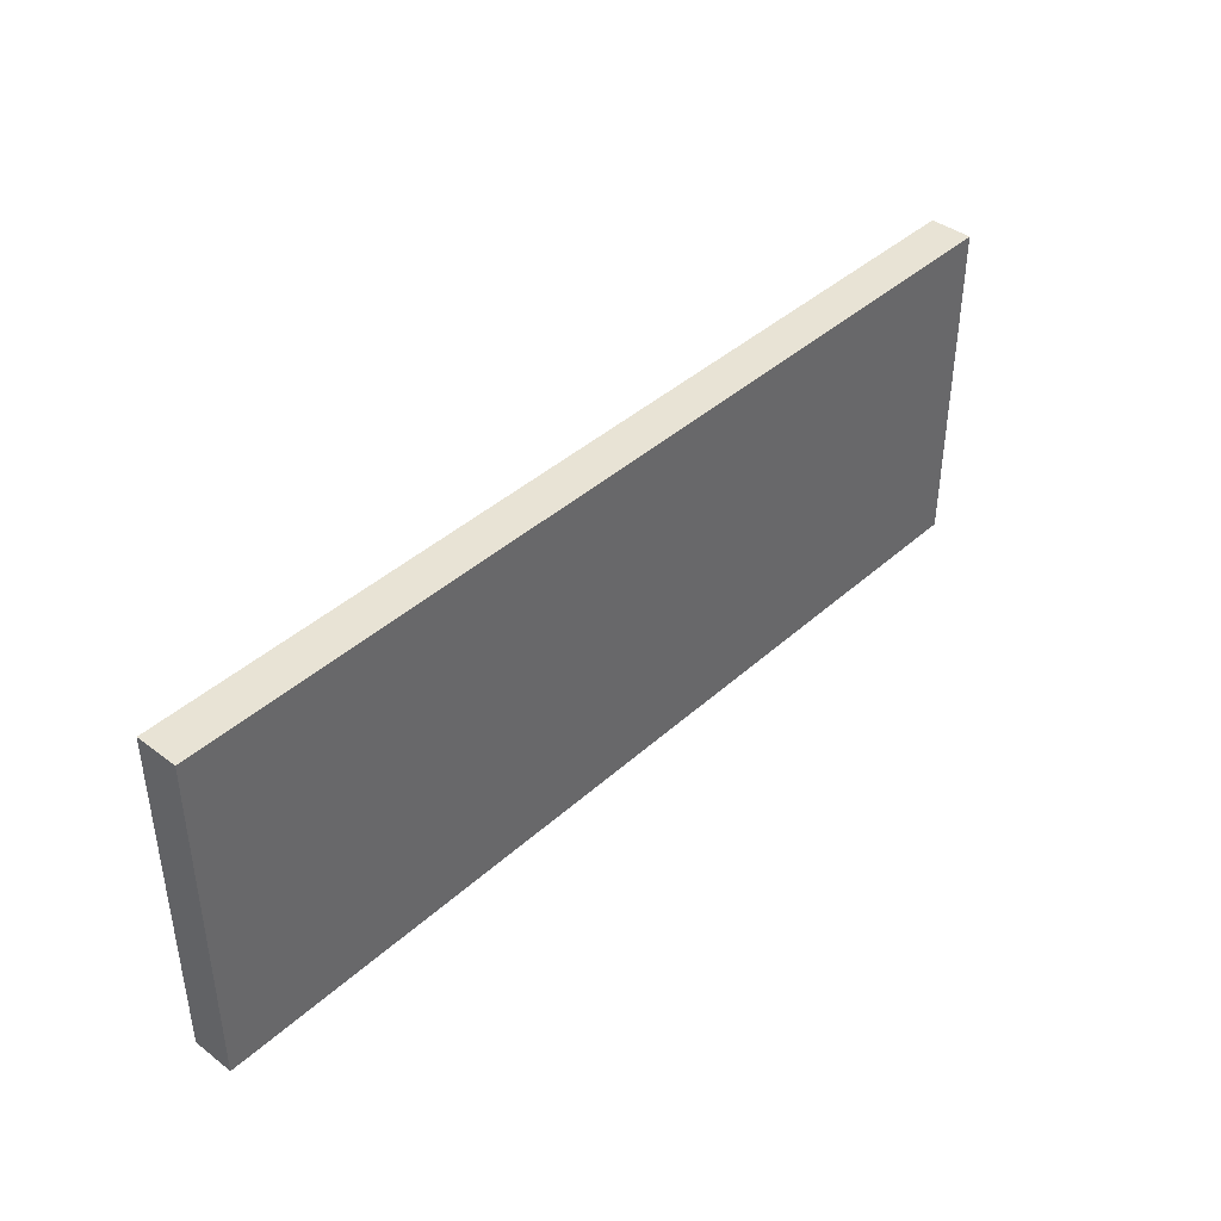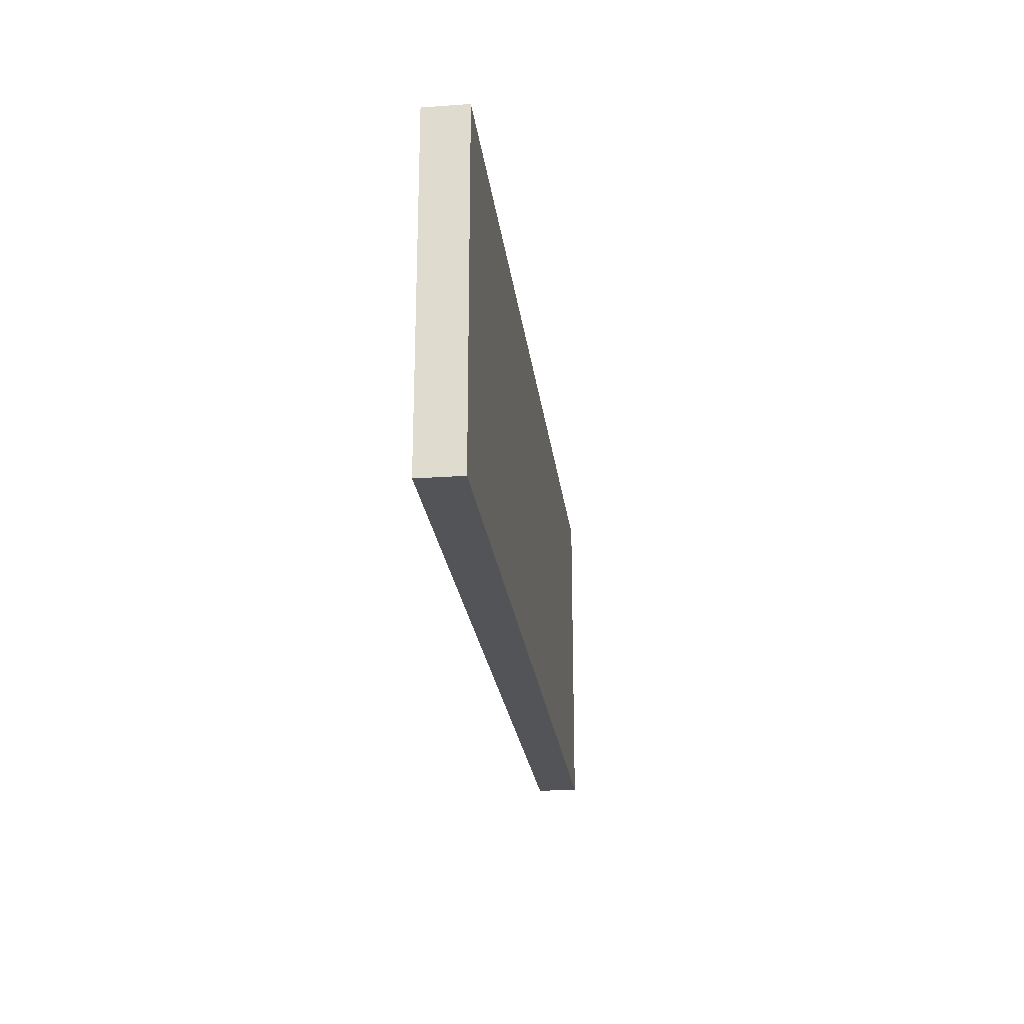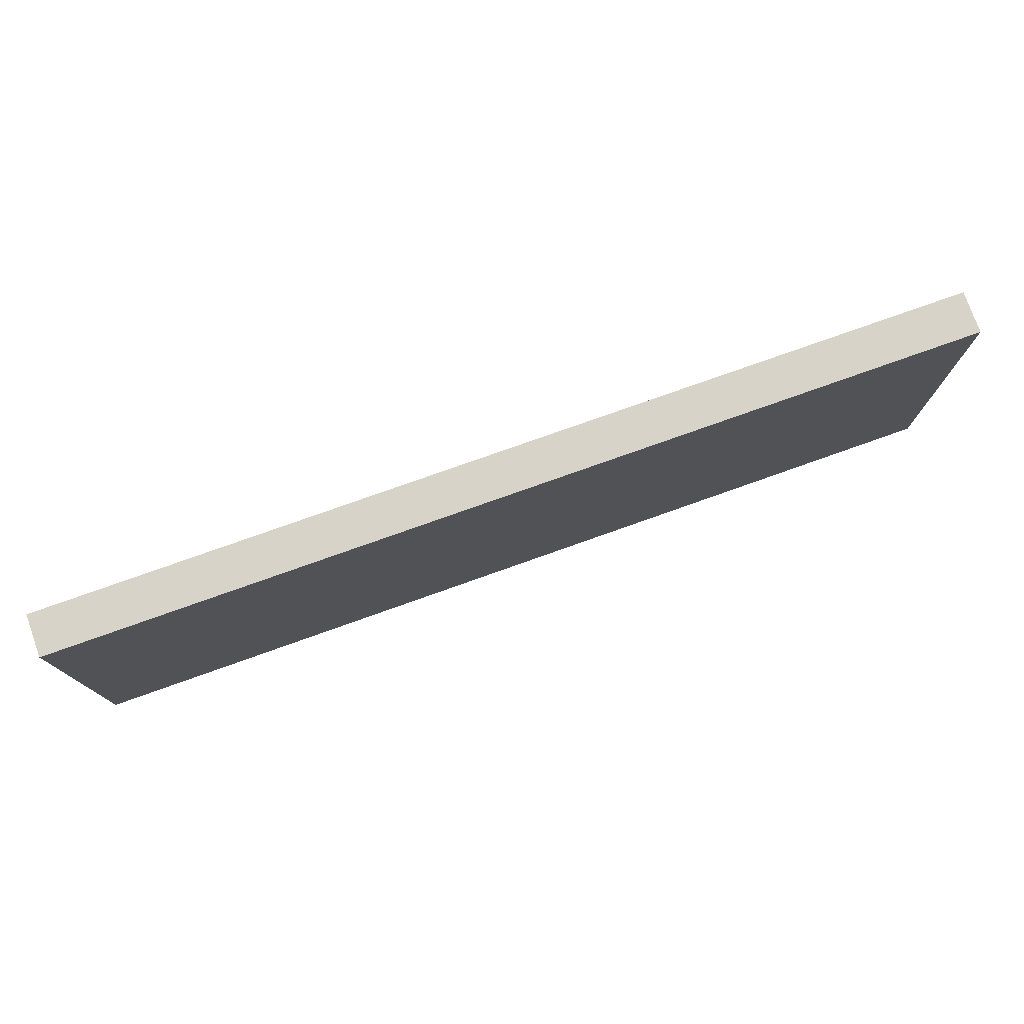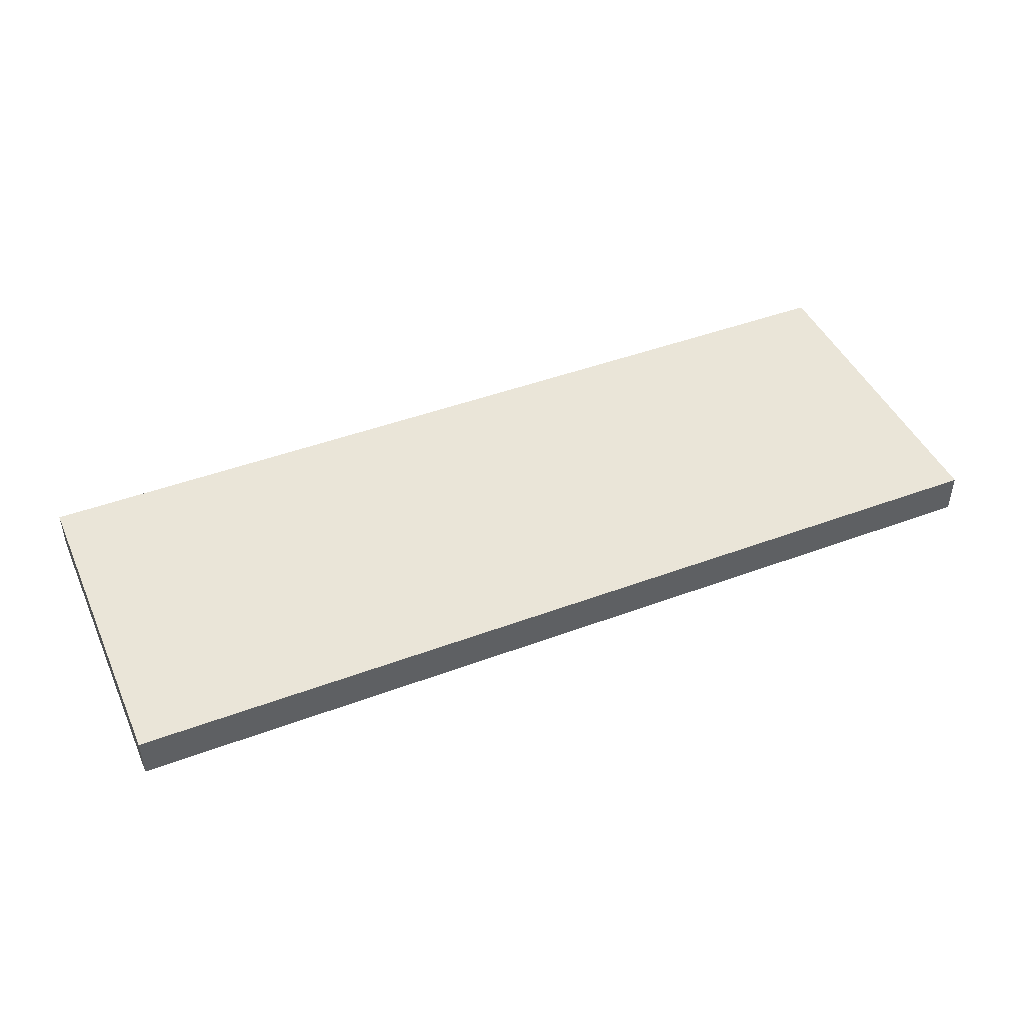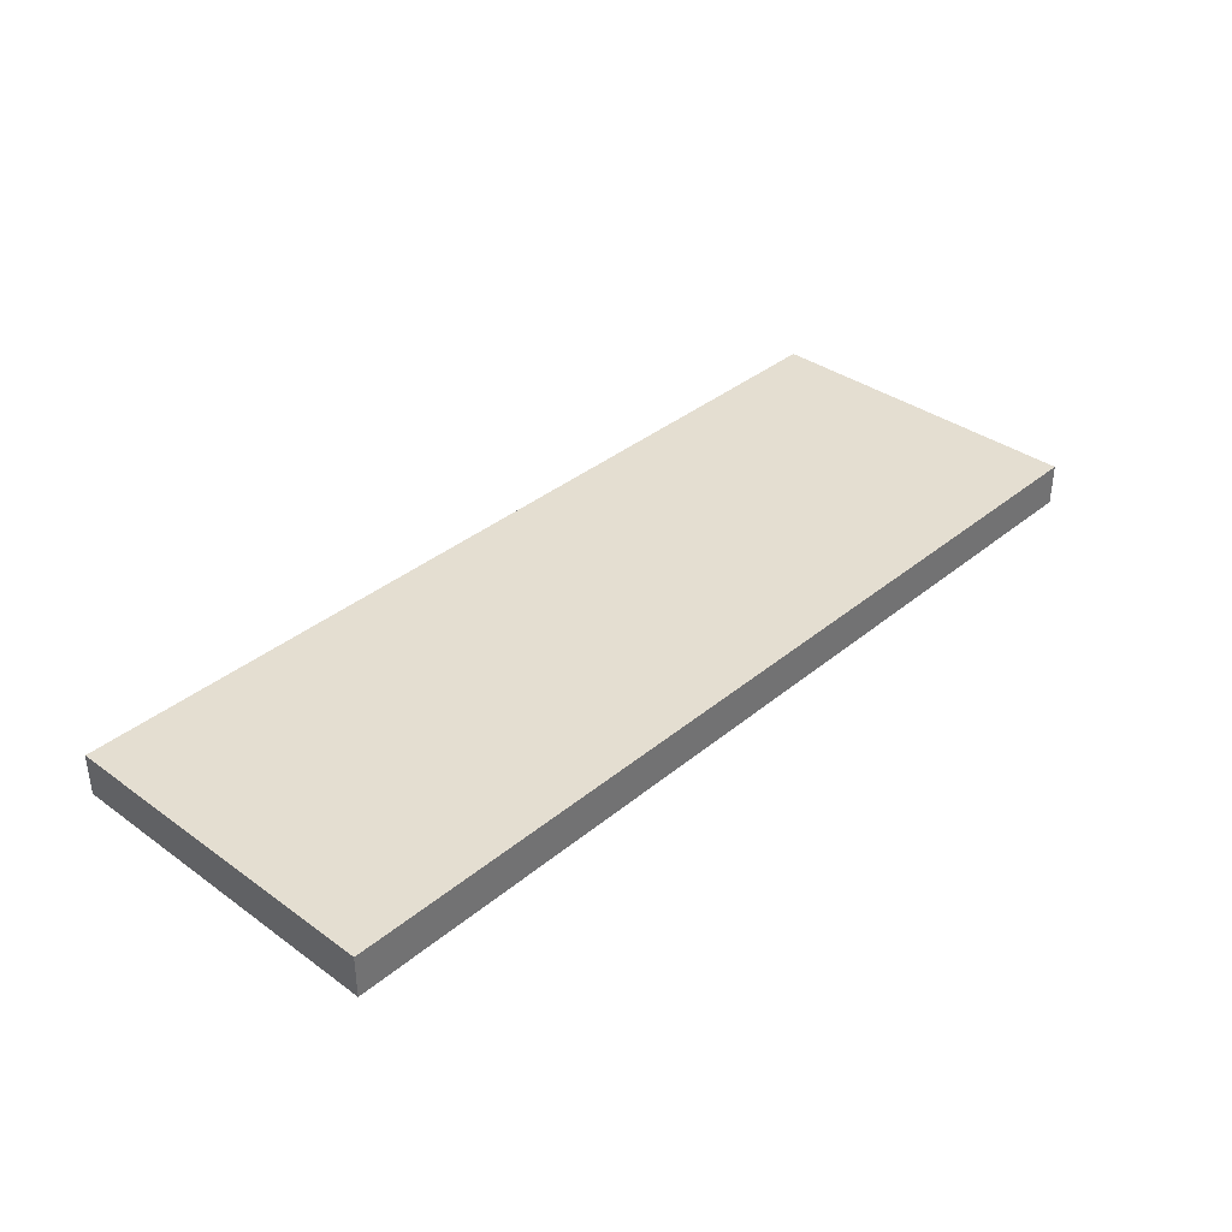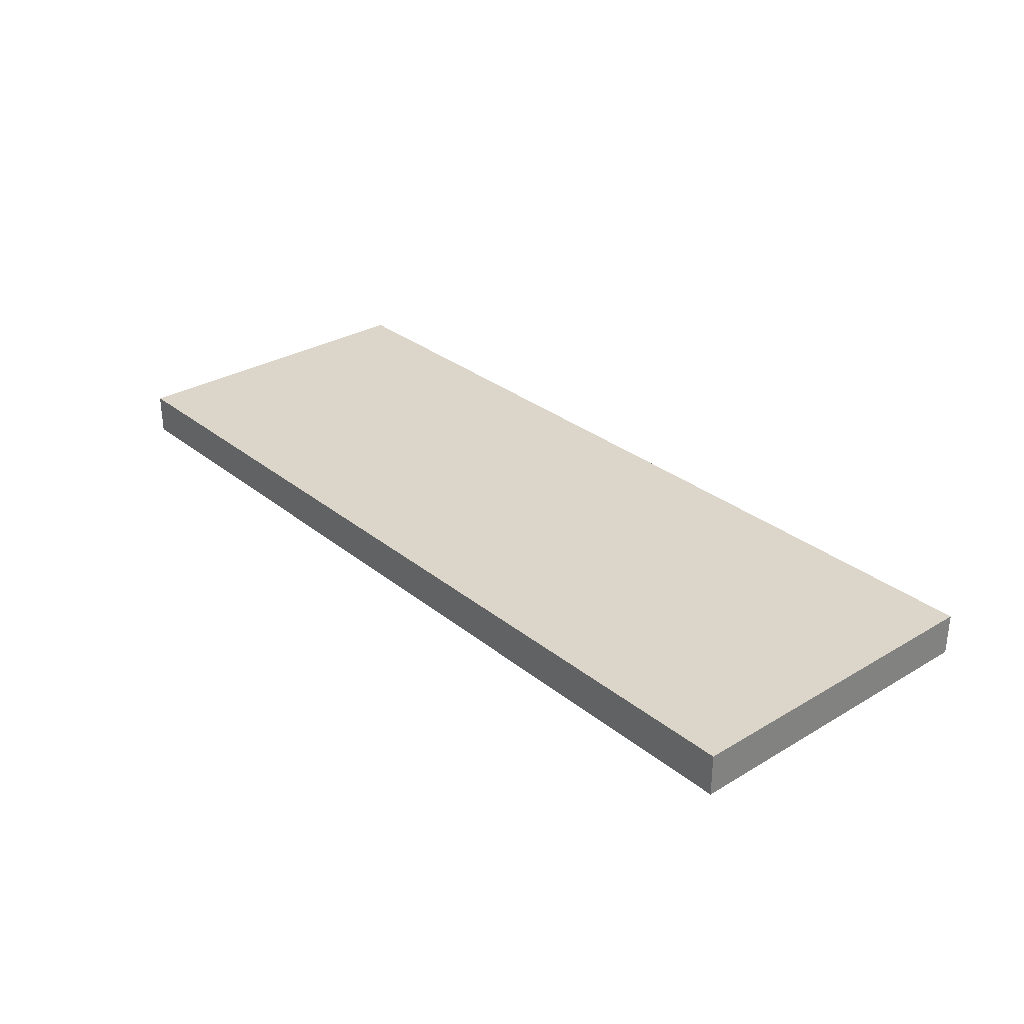
<metadata>
{"format":"obj","ext":"obj","renderer":"f3d","projection":"perspective","resolution":1024,"background":"white","views":[{"elev":41.0,"azim":-47.5,"up":"+Y"},{"elev":-23.2,"azim":-83.2,"up":"+Y"},{"elev":76.8,"azim":-19.6,"up":"+Y"},{"elev":44.8,"azim":-23.4,"up":"+Z"},{"elev":36.4,"azim":133.1,"up":"+Z"},{"elev":30.1,"azim":49.2,"up":"+Z"}]}
</metadata>
<code>
o 12534
v 2203 1856 3.1
v 2197 1856 3.1
v 2197 1858 3.1
v 2203 1856 3.35
v 2197 1856 3.35
v 2197 1856 3.35
v 2203 1856 3.1
v 2197 1858 3.1
v 2203 1858 3.1
v 2203 1858 3.35
v 2203 1858 3.1
v 2203 1856 3.35
v 2203 1858 3.35
v 2197 1856 3.35
v 2203 1858 3.35
v 2197 1858 3.35
v 2203 1856 3.1
v 2203 1856 3.35
v 2203 1858 3.1
v 2197 1858 3.35
v 2203 1858 3.35
v 2197 1856 3.1
v 2197 1856 3.35
v 2197 1858 3.35
v 2203 1858 3.1
v 2197 1858 3.1
v 2197 1858 3.35
v 2197 1858 3.1
v 2197 1856 3.1
f 1 2 3
f 1 4 5
f 6 2 7
f 8 9 7
f 10 7 11
f 12 13 14
f 14 15 16
f 17 15 18
f 19 20 21
f 22 23 20
f 24 25 26
f 27 28 29

</code>
